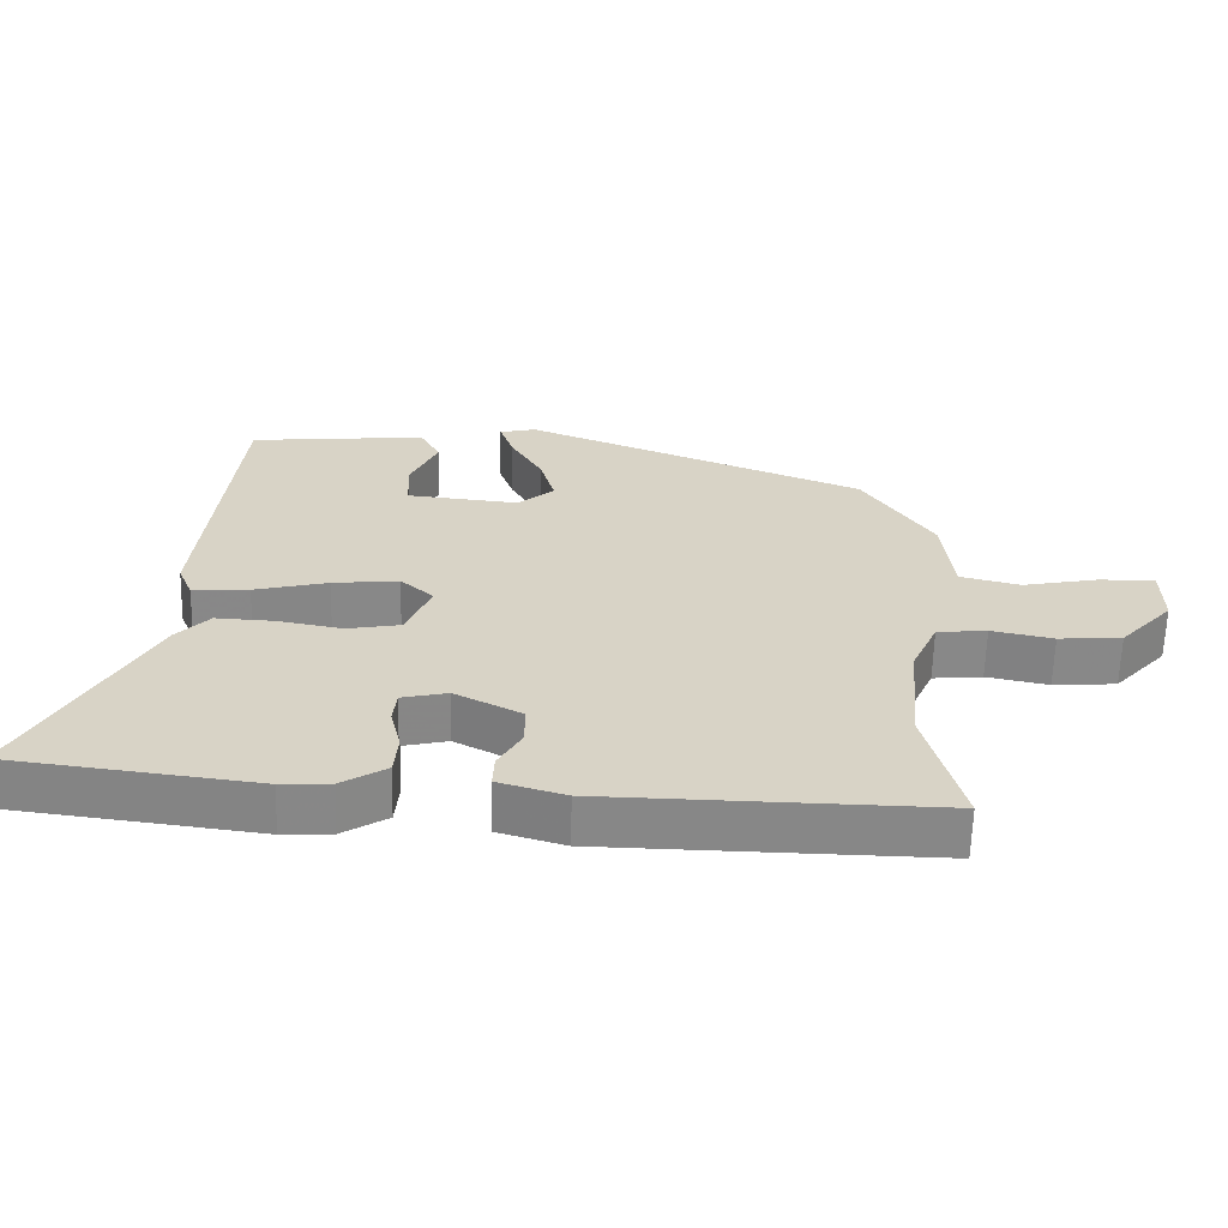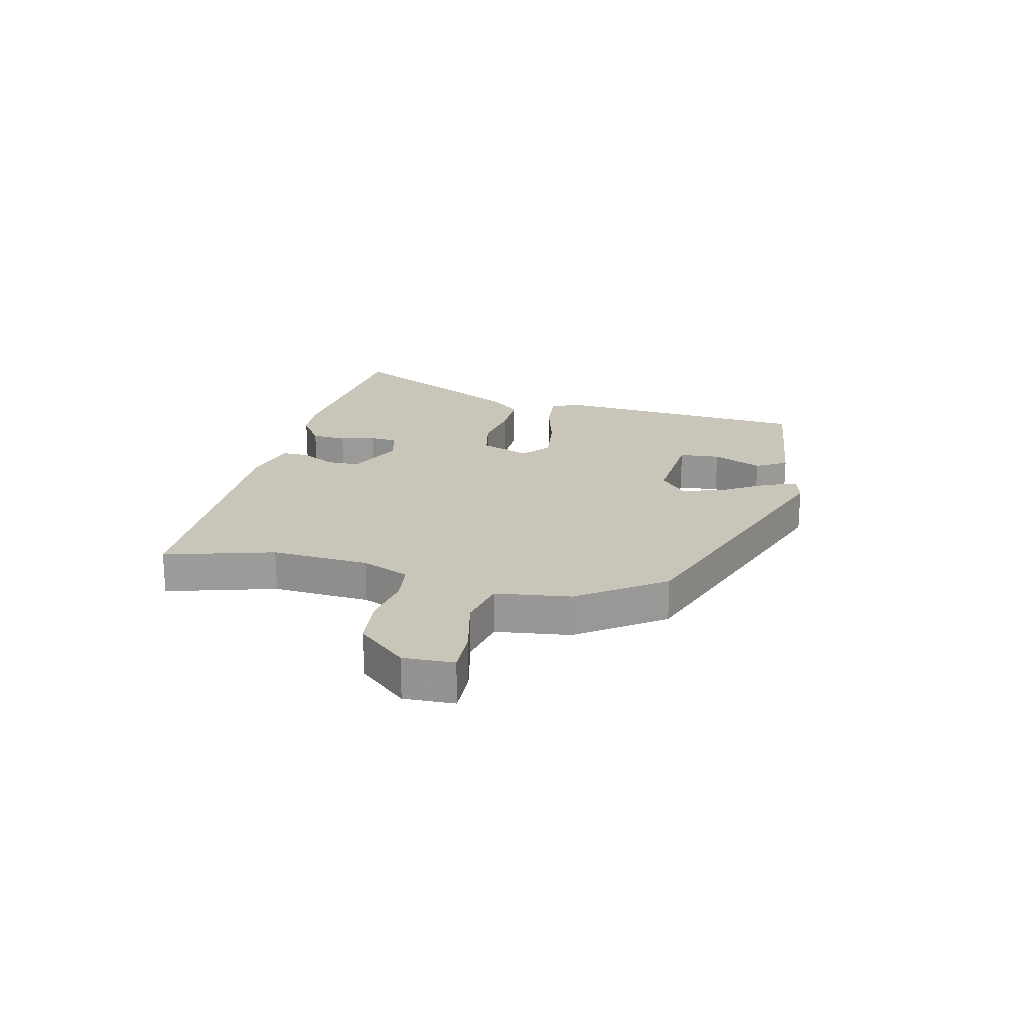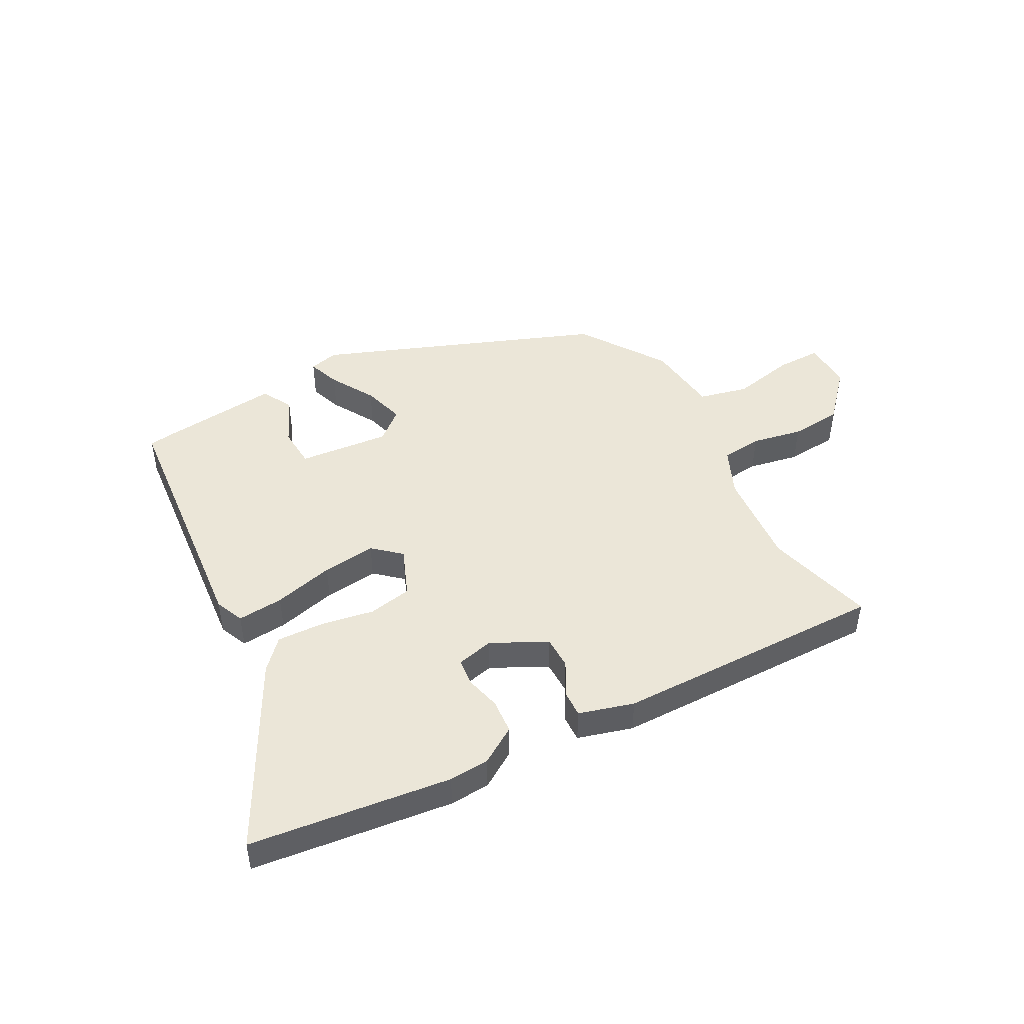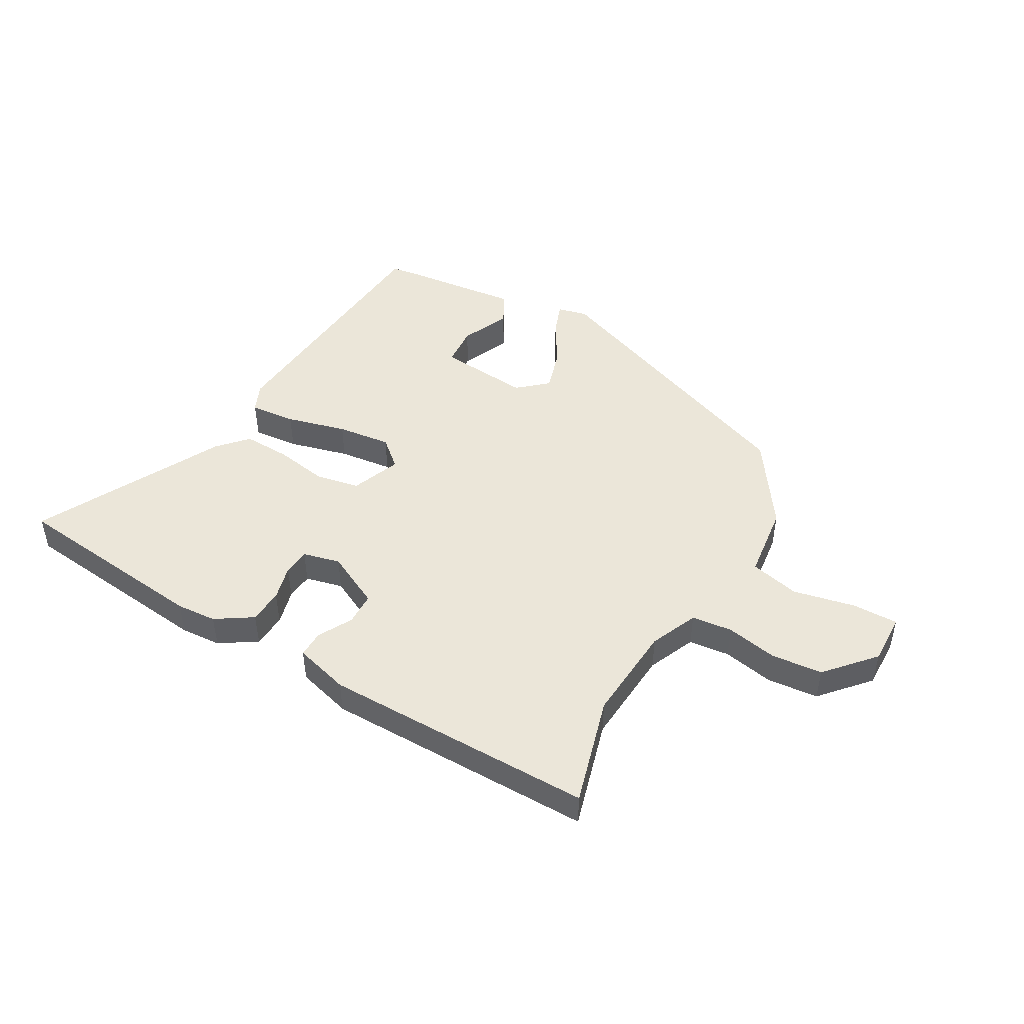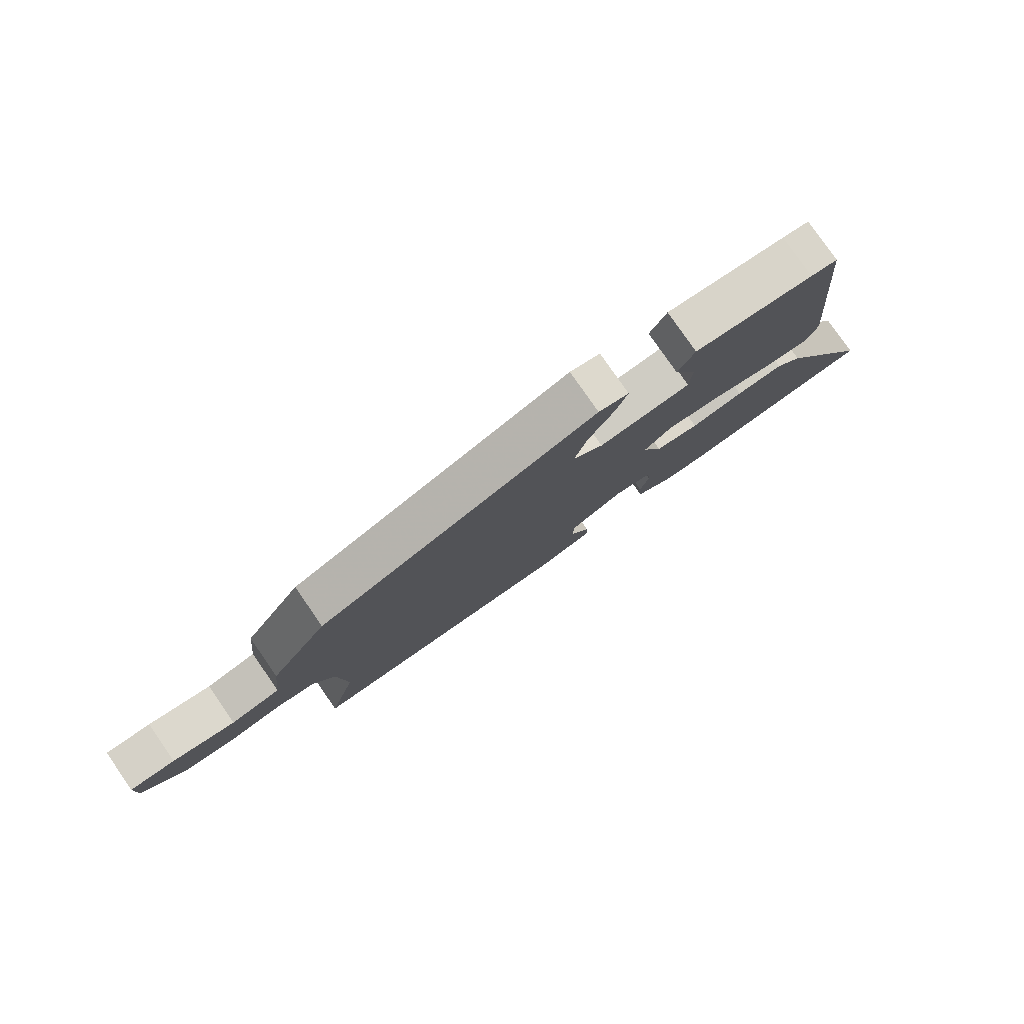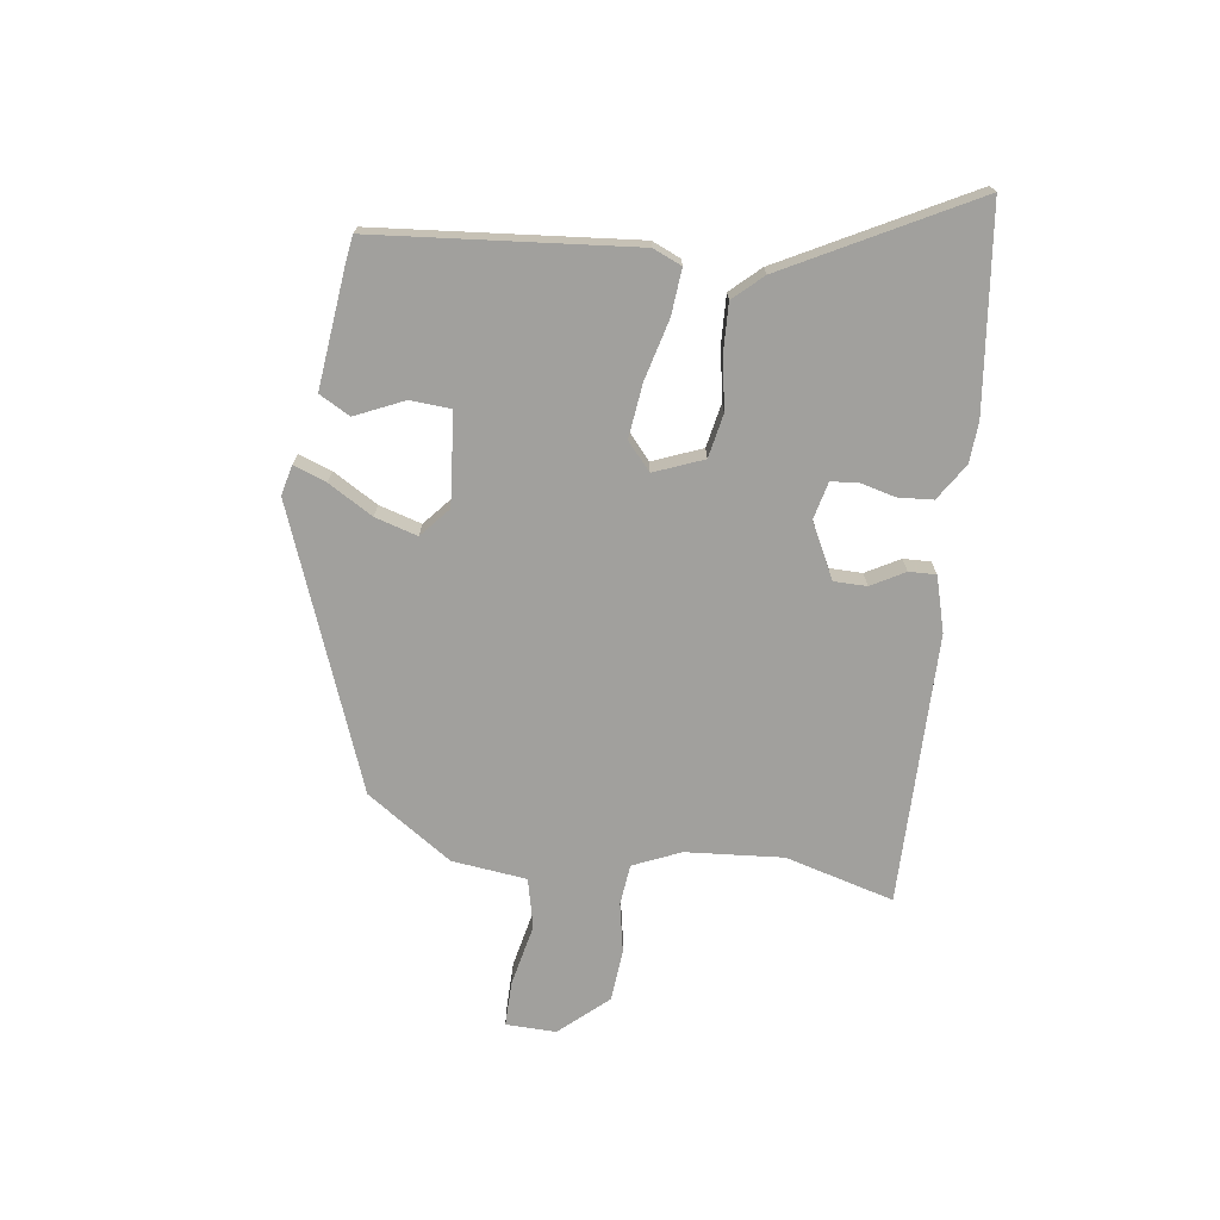
<metadata>
{"format":"obj","ext":"obj","renderer":"f3d","projection":"perspective","resolution":1024,"background":"white","views":[{"elev":-62.4,"azim":178.5,"up":"+Z"},{"elev":20.7,"azim":-78.2,"up":"+Y"},{"elev":46.3,"azim":151.3,"up":"+Y"},{"elev":47.5,"azim":-151.2,"up":"+Y"},{"elev":79.4,"azim":-34.7,"up":"+Z"},{"elev":-71.6,"azim":81.6,"up":"+Y"}]}
</metadata>
<code>
v 0.66 0.07 -0.48
v 0.311 0.07 -0.524
v 0.241 0.07 -0.52
v 0.177 0.07 -0.48
v 0.172 0.07 -0.42
v 0.187 0.07 -0.358
v 0.182 0.07 -0.311
v 0.117 0.07 -0.296
v 0.022 0.07 -0.345
v 0.022 0.07 -0.402
v 0.055 0.07 -0.46
v 0.057 0.07 -0.507
v -0.038 0.07 -0.535
v -0.511 0.07 -0.543
v -0.461 0.07 -0.353
v -0.476 0.07 -0.184
v -0.513 0.07 -0.102
v -0.584 0.07 -0.095
v -0.672 0.07 -0.113
v -0.762 0.07 -0.106
v -0.837 0.07 -0.024
v -0.836 0.07 0.064
v -0.757 0.07 0.064
v -0.648 0.07 0.042
v -0.562 0.07 0.063
v -0.548 0.07 0.193
v -0.449 0.07 0.343
v 0.034 0.07 0.533
v 0.086 0.07 0.521
v 0.066 0.07 0.464
v 0.021 0.07 0.386
v 0 0.07 0.312
v 0.052 0.07 0.268
v 0.211 0.07 0.284
v 0.215 0.07 0.355
v 0.176 0.07 0.439
v 0.205 0.07 0.493
v 0.411 0.07 0.473
v 0.457 0.07 0.467
v 0.502 0.07 0.018
v 0.481 0.07 -0.032
v 0.401 0.07 -0.026
v 0.296 0.07 0
v 0.202 0.07 0.01
v 0.155 0.07 -0.032
v 0.19 0.07 -0.117
v 0.266 0.07 -0.131
v 0.358 0.07 -0.114
v 0.44 0.07 -0.11
v 0.487 0.07 -0.16
v 0.66 0 -0.48
v 0.311 0 -0.524
v 0.241 0 -0.52
v 0.177 0 -0.48
v 0.172 0 -0.42
v 0.187 0 -0.358
v 0.182 0 -0.311
v 0.117 0 -0.296
v 0.022 0 -0.345
v 0.022 0 -0.402
v 0.055 0 -0.46
v 0.057 0 -0.507
v -0.038 0 -0.535
v -0.511 0 -0.543
v -0.461 0 -0.353
v -0.476 0 -0.184
v -0.513 0 -0.102
v -0.584 0 -0.095
v -0.672 0 -0.113
v -0.762 0 -0.106
v -0.837 0 -0.024
v -0.836 0 0.064
v -0.757 0 0.064
v -0.648 0 0.042
v -0.562 0 0.063
v -0.548 0 0.193
v -0.449 0 0.343
v 0.034 0 0.533
v 0.086 0 0.521
v 0.066 0 0.464
v 0.021 0 0.386
v 0 0 0.312
v 0.052 0 0.268
v 0.211 0 0.284
v 0.215 0 0.355
v 0.176 0 0.439
v 0.205 0 0.493
v 0.411 0 0.473
v 0.457 0 0.467
v 0.502 0 0.018
v 0.481 0 -0.032
v 0.401 0 -0.026
v 0.296 0 0
v 0.202 0 0.01
v 0.155 0 -0.032
v 0.19 0 -0.117
v 0.266 0 -0.131
v 0.358 0 -0.114
v 0.44 0 -0.11
v 0.487 0 -0.16
f 47 48 49 50
f 47 50 1 2
f 46 47 2 3
f 45 46 3
f 40 41 42 43
f 40 43 44
f 39 40 44
f 38 39 44 45
f 35 36 37 38
f 34 35 38
f 28 29 30 31
f 28 31 32
f 25 26 27 28
f 25 28 32
f 21 22 23 24
f 21 24 25
f 18 19 20 21
f 17 18 21 25
f 16 17 25 32
f 12 13 14 15
f 10 11 12 15
f 9 10 15 16
f 8 9 16 32
f 3 4 5 6
f 45 3 6 7
f 34 38 45
f 33 34 45
f 32 33 45
f 7 8 32 45
f 100 99 98 97
f 52 51 100 97
f 53 52 97 96
f 53 96 95
f 93 92 91 90
f 94 93 90
f 94 90 89
f 95 94 89 88
f 88 87 86 85
f 88 85 84
f 81 80 79 78
f 82 81 78
f 78 77 76 75
f 82 78 75
f 74 73 72 71
f 75 74 71
f 71 70 69 68
f 75 71 68 67
f 82 75 67 66
f 65 64 63 62
f 65 62 61 60
f 66 65 60 59
f 82 66 59 58
f 56 55 54 53
f 57 56 53 95
f 95 88 84
f 95 84 83
f 95 83 82
f 95 82 58 57
f 1 51 52 2
f 2 52 53 3
f 3 53 54 4
f 4 54 55 5
f 5 55 56 6
f 6 56 57 7
f 7 57 58 8
f 8 58 59 9
f 9 59 60 10
f 10 60 61 11
f 11 61 62 12
f 12 62 63 13
f 13 63 64 14
f 14 64 65 15
f 15 65 66 16
f 16 66 67 17
f 17 67 68 18
f 18 68 69 19
f 19 69 70 20
f 20 70 71 21
f 21 71 72 22
f 22 72 73 23
f 23 73 74 24
f 24 74 75 25
f 25 75 76 26
f 26 76 77 27
f 27 77 78 28
f 28 78 79 29
f 29 79 80 30
f 30 80 81 31
f 31 81 82 32
f 32 82 83 33
f 33 83 84 34
f 34 84 85 35
f 35 85 86 36
f 36 86 87 37
f 37 87 88 38
f 38 88 89 39
f 39 89 90 40
f 40 90 91 41
f 41 91 92 42
f 42 92 93 43
f 43 93 94 44
f 44 94 95 45
f 45 95 96 46
f 46 96 97 47
f 47 97 98 48
f 48 98 99 49
f 49 99 100 50
f 50 100 51 1

</code>
